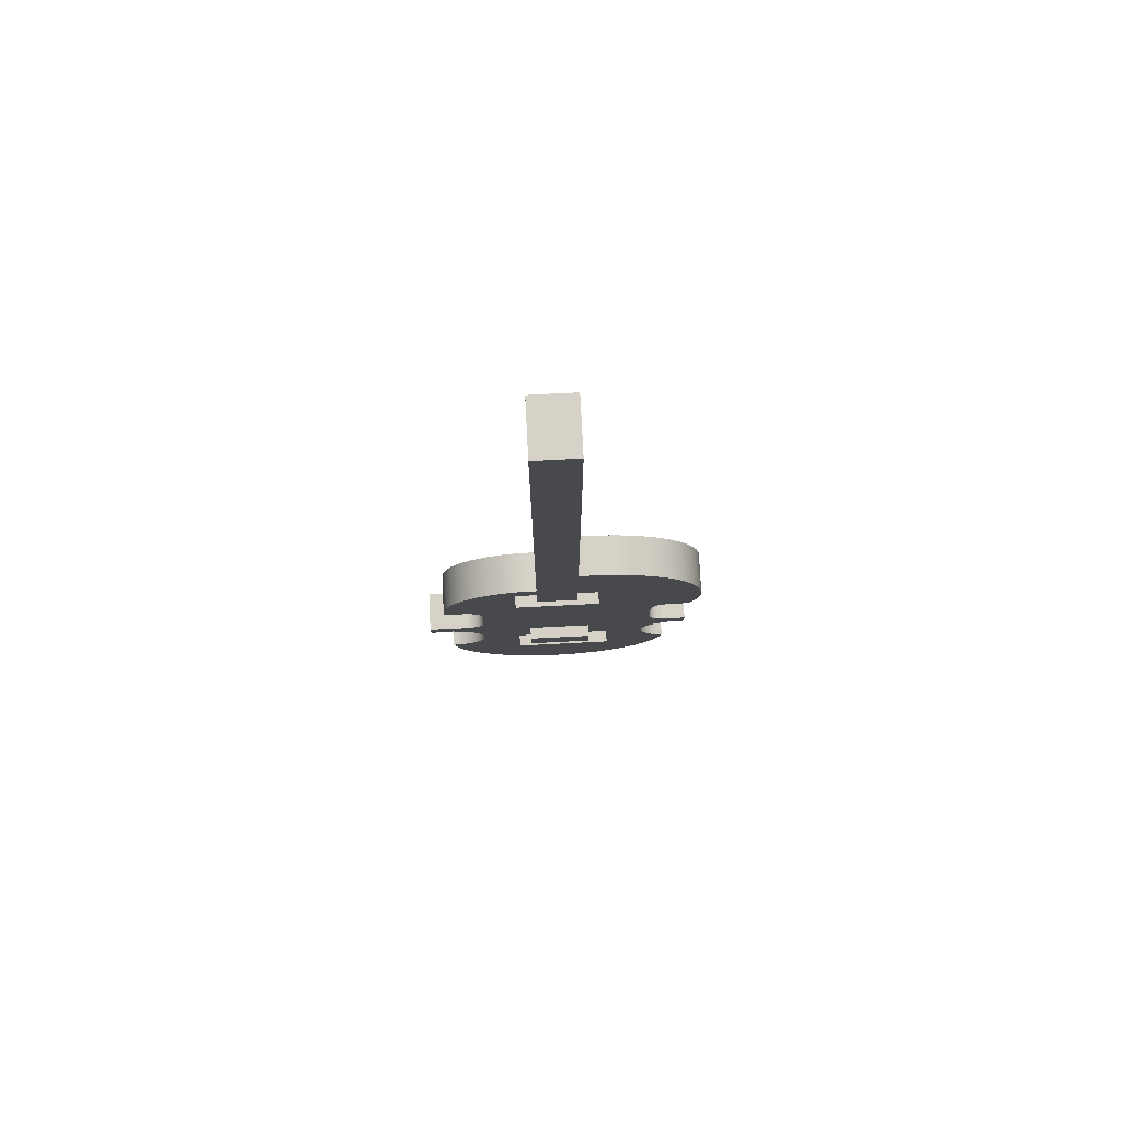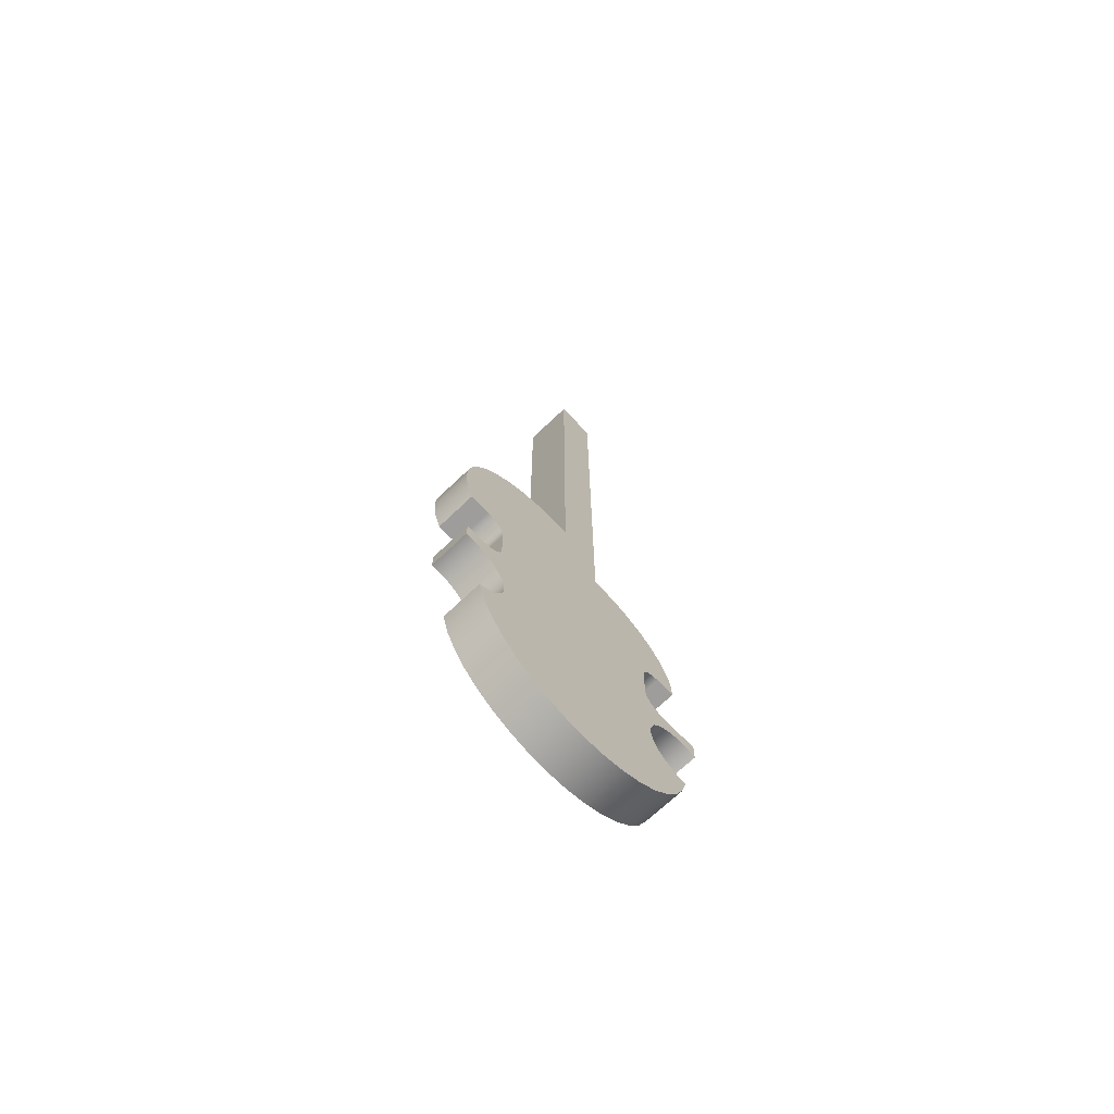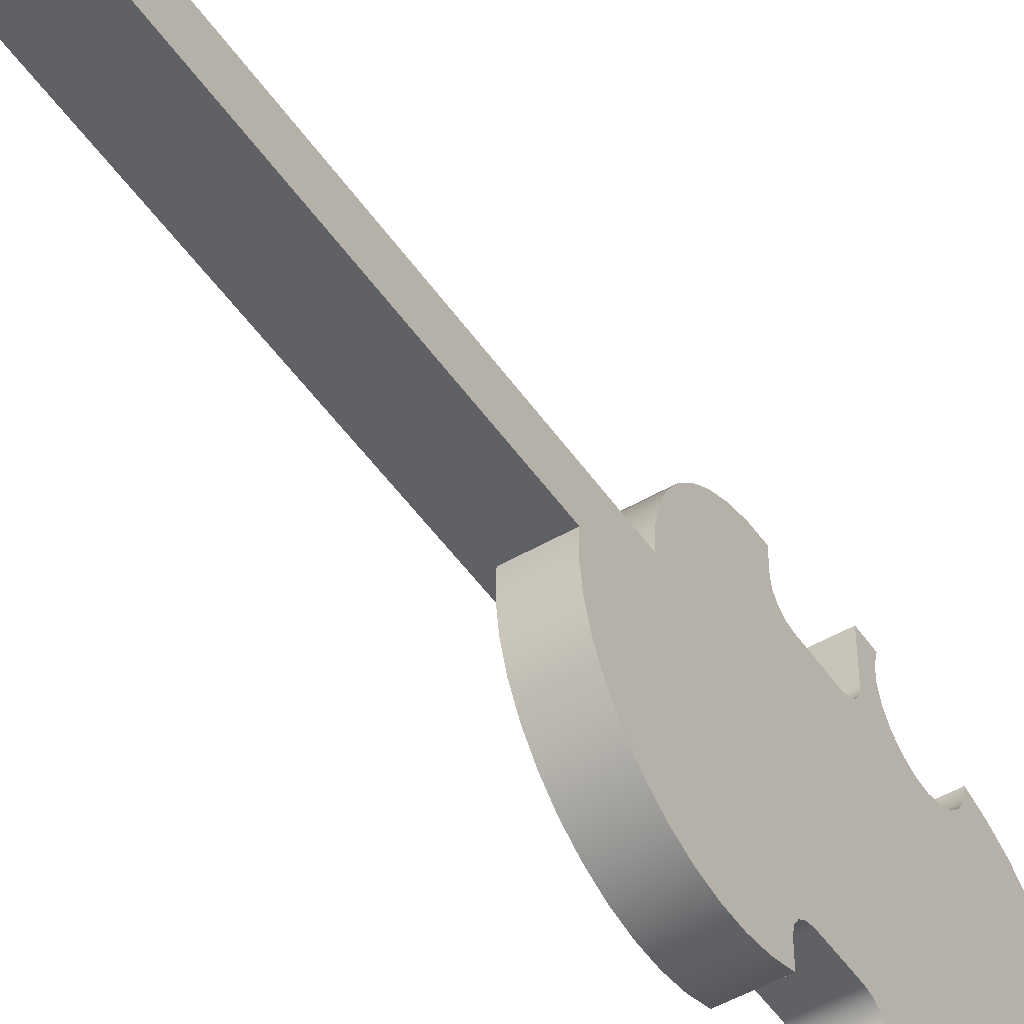
<metadata>
{"format":"obj","ext":"obj","renderer":"f3d","projection":"perspective","resolution":1024,"background":"white","views":[{"elev":77.3,"azim":87.1,"up":"+Y"},{"elev":-70.5,"azim":-136.5,"up":"+Y"},{"elev":-48.9,"azim":-147.0,"up":"+Z"}]}
</metadata>
<code>
v 1 8.998 -3.929
v 1 8.135 -3.929
v 1.3 8.135 -3.929
v 1.3 8.998 -3.929
v 1 8.998 -6.048
v 1 8.998 -3.929
v 1.3 8.998 -3.929
v 1.3 8.998 -6.048
v 1 8.135 -6.048
v 1 8.998 -6.048
v 1.3 8.998 -6.048
v 1.3 8.135 -6.048
v 1 8.135 -3.929
v 1 8.135 -6.048
v 1.3 8.135 -6.048
v 1.3 8.135 -3.929
v 1.3 8.135 -3.929
v 1.3 8.135 -6.048
v 1.3 8.998 -6.048
v 1.3 8.998 -3.929
v 1 4.555 -4.253
v 1 3.797 -4.253
v 1.3 3.797 -4.253
v 1.3 4.555 -4.253
v 1 4.555 -5.846
v 1 4.555 -4.253
v 1.3 4.555 -4.253
v 1.3 4.555 -5.846
v 1 3.797 -5.846
v 1 4.555 -5.846
v 1.3 4.555 -5.846
v 1.3 3.797 -5.846
v 1 3.797 -4.253
v 1 3.797 -5.846
v 1.3 3.797 -5.846
v 1.3 3.797 -4.253
v 1.3 3.797 -4.253
v 1.3 3.797 -5.846
v 1.3 4.555 -5.846
v 1.3 4.555 -4.253
v 1 3.525 -3.929
v 1 2.76 -3.929
v 1.3 2.76 -3.929
v 1.3 3.525 -3.929
v 1 3.525 -6.371
v 1 3.525 -3.929
v 1.3 3.525 -3.929
v 1.3 3.525 -6.371
v 1 2.76 -6.371
v 1 3.525 -6.371
v 1.3 3.525 -6.371
v 1.3 2.76 -6.371
v 1 2.76 -3.929
v 1 2.76 -6.371
v 1.3 2.76 -6.371
v 1.3 2.76 -3.929
v 1.3 2.76 -3.929
v 1.3 2.76 -6.371
v 1.3 3.525 -6.371
v 1.3 3.525 -3.929
v 1 11 -5.5
v 0 11 -5.5
v 0 22.5 -5.5
v 1.278 22.5 -5.5
v 1.278 9.5 -5.5
v 1 9.5 -5.5
v 1.278 9.5 -4.481
v 1.278 9.5 -5.5
v 1.278 22.5 -5.5
v 1.278 22.5 -4.481
v 1 9.501 -4.481
v 1 9.5 -4.481
v 1.278 9.5 -4.481
v 1.278 22.5 -4.481
v 0 22.5 -4.481
v 0 9.501 -4.481
v 0 22.5 -4.481
v 1.278 22.5 -4.481
v 1.278 22.5 -5.5
v 0 22.5 -5.5
v 1 9.5 -4.481
v 1 9.5 -5.5
v 1.278 9.5 -5.5
v 1.278 9.5 -4.481
v 1 9.501 -4.481
v 0 9.501 -4.481
v 0 9.485 -4.04
v 0 9.386 -3.609
v 0 9.209 -3.205
v 0 8.959 -2.84
v 0 8.645 -2.529
v 0 8.279 -2.282
v 0 7.873 -2.108
v 0 7.442 -2.013
v 0 7 -2
v 1 7 -2
v 1 7.442 -2.013
v 1 7.873 -2.108
v 1 8.279 -2.282
v 1 8.645 -2.529
v 1 8.959 -2.84
v 1 9.209 -3.205
v 1 9.386 -3.609
v 1 9.485 -4.04
v 0 11 -5.5
v 0 11.02 -6.003
v 0 10.95 -6.501
v 0 10.79 -6.979
v 0 10.55 -7.423
v 0 10.24 -7.819
v 0 9.866 -8.155
v 0 9.439 -8.421
v 0 8.972 -8.608
v 0 8.479 -8.712
v 0 7.976 -8.728
v 0 7.478 -8.657
v 0 7 -8.5
v 0 7 -8
v 0 6.962 -7.809
v 0 6.854 -7.646
v 0 6.691 -7.538
v 0 6.5 -7.5
v 0 5.5 -7.5
v 0 5.309 -7.538
v 0 5.146 -7.646
v 0 5.038 -7.809
v 0 5 -8
v 0 5 -8.5
v 0 4.5 -8.5
v 0 4.491 -8.202
v 0 4.398 -7.918
v 0 4.228 -7.673
v 0 3.995 -7.486
v 0 3.719 -7.373
v 0 3.422 -7.343
v 0 3.129 -7.399
v 0 2.864 -7.535
v 0 2.648 -7.741
v 0 2.5 -8
v 0 1.99 -7.86
v 0 1.512 -7.634
v 0 1.08 -7.328
v 0 0.7069 -6.953
v 0 0.4047 -6.518
v 0 0.1822 -6.038
v 0 0.04589 -5.527
v 0 0 -5
v 0 0.04589 -4.473
v 0 0.1822 -3.962
v 0 0.4047 -3.482
v 0 0.7069 -3.047
v 0 1.08 -2.672
v 0 1.512 -2.366
v 0 1.99 -2.14
v 0 2.5 -2
v 0 2.566 -2.295
v 0 2.713 -2.56
v 0 2.93 -2.771
v 0 3.199 -2.911
v 0 3.496 -2.968
v 0 3.797 -2.938
v 0 4.077 -2.823
v 0 4.312 -2.632
v 0 4.483 -2.383
v 0 4.575 -2.094
v 0 4.581 -1.792
v 0 4.5 -1.5
v 0 5 -1.5
v 0 5 -2.5
v 0 5.038 -2.691
v 0 5.146 -2.854
v 0 5.309 -2.962
v 0 5.5 -3
v 0 6.5 -3
v 0 6.691 -2.962
v 0 6.854 -2.854
v 0 6.962 -2.691
v 0 7 -2.5
v 0 7 -2
v 0 7.442 -2.013
v 0 7.873 -2.108
v 0 8.279 -2.282
v 0 8.645 -2.529
v 0 8.959 -2.84
v 0 9.209 -3.205
v 0 9.386 -3.609
v 0 9.485 -4.04
v 0 9.501 -4.481
v 0 22.5 -4.481
v 0 22.5 -5.5
v 0 7 -8.5
v 0 7.478 -8.657
v 0 7.976 -8.728
v 0 8.479 -8.712
v 0 8.972 -8.608
v 0 9.439 -8.421
v 0 9.866 -8.155
v 0 10.24 -7.819
v 0 10.55 -7.423
v 0 10.79 -6.979
v 0 10.95 -6.501
v 0 11.02 -6.003
v 0 11 -5.5
v 1 11 -5.5
v 1 11.02 -6.003
v 1 10.95 -6.501
v 1 10.79 -6.979
v 1 10.55 -7.423
v 1 10.24 -7.819
v 1 9.866 -8.155
v 1 9.439 -8.421
v 1 8.972 -8.608
v 1 8.479 -8.712
v 1 7.976 -8.728
v 1 7.478 -8.657
v 1 7 -8.5
v 0 7 -8
v 0 7 -8.5
v 1 7 -8.5
v 1 7 -8
v 0 6.5 -7.5
v 0 6.691 -7.538
v 0 6.854 -7.646
v 0 6.962 -7.809
v 0 7 -8
v 1 7 -8
v 1 6.962 -7.809
v 1 6.854 -7.646
v 1 6.691 -7.538
v 1 6.5 -7.5
v 0 5.5 -7.5
v 0 6.5 -7.5
v 1 6.5 -7.5
v 1 5.5 -7.5
v 0 5 -8
v 0 5.038 -7.809
v 0 5.146 -7.646
v 0 5.309 -7.538
v 0 5.5 -7.5
v 1 5.5 -7.5
v 1 5.309 -7.538
v 1 5.146 -7.646
v 1 5.038 -7.809
v 1 5 -8
v 0 5 -8.5
v 0 5 -8
v 1 5 -8
v 1 5 -8.5
v 0 4.5 -8.5
v 0 5 -8.5
v 1 5 -8.5
v 1 4.5 -8.5
v 0 2.5 -8
v 0 2.648 -7.741
v 0 2.864 -7.535
v 0 3.129 -7.399
v 0 3.422 -7.343
v 0 3.719 -7.373
v 0 3.995 -7.486
v 0 4.228 -7.673
v 0 4.398 -7.918
v 0 4.491 -8.202
v 0 4.5 -8.5
v 1 4.5 -8.5
v 1 4.491 -8.202
v 1 4.398 -7.918
v 1 4.228 -7.673
v 1 3.995 -7.486
v 1 3.719 -7.373
v 1 3.422 -7.343
v 1 3.129 -7.399
v 1 2.864 -7.535
v 1 2.648 -7.741
v 1 2.5 -8
v 0 2.5 -2
v 0 1.99 -2.14
v 0 1.512 -2.366
v 0 1.08 -2.672
v 0 0.7069 -3.047
v 0 0.4047 -3.482
v 0 0.1822 -3.962
v 0 0.04589 -4.473
v 0 0 -5
v 0 0.04589 -5.527
v 0 0.1822 -6.038
v 0 0.4047 -6.518
v 0 0.7069 -6.953
v 0 1.08 -7.328
v 0 1.512 -7.634
v 0 1.99 -7.86
v 0 2.5 -8
v 1 2.5 -8
v 1 1.99 -7.86
v 1 1.512 -7.634
v 1 1.08 -7.328
v 1 0.7069 -6.953
v 1 0.4047 -6.518
v 1 0.1822 -6.038
v 1 0.04589 -5.527
v 1 0 -5
v 1 0.04589 -4.473
v 1 0.1822 -3.962
v 1 0.4047 -3.482
v 1 0.7069 -3.047
v 1 1.08 -2.672
v 1 1.512 -2.366
v 1 1.99 -2.14
v 1 2.5 -2
v 0 4.5 -1.5
v 0 4.581 -1.792
v 0 4.575 -2.094
v 0 4.483 -2.383
v 0 4.312 -2.632
v 0 4.077 -2.823
v 0 3.797 -2.938
v 0 3.496 -2.968
v 0 3.199 -2.911
v 0 2.93 -2.771
v 0 2.713 -2.56
v 0 2.566 -2.295
v 0 2.5 -2
v 1 2.5 -2
v 1 2.566 -2.295
v 1 2.713 -2.56
v 1 2.93 -2.771
v 1 3.199 -2.911
v 1 3.496 -2.968
v 1 3.797 -2.938
v 1 4.077 -2.823
v 1 4.312 -2.632
v 1 4.483 -2.383
v 1 4.575 -2.094
v 1 4.581 -1.792
v 1 4.5 -1.5
v 0 5 -1.5
v 0 4.5 -1.5
v 1 4.5 -1.5
v 1 5 -1.5
v 0 5 -2.5
v 0 5 -1.5
v 1 5 -1.5
v 1 5 -2.5
v 0 5.5 -3
v 0 5.309 -2.962
v 0 5.146 -2.854
v 0 5.038 -2.691
v 0 5 -2.5
v 1 5 -2.5
v 1 5.038 -2.691
v 1 5.146 -2.854
v 1 5.309 -2.962
v 1 5.5 -3
v 0 6.5 -3
v 0 5.5 -3
v 1 5.5 -3
v 1 6.5 -3
v 0 7 -2.5
v 0 6.962 -2.691
v 0 6.854 -2.854
v 0 6.691 -2.962
v 0 6.5 -3
v 1 6.5 -3
v 1 6.691 -2.962
v 1 6.854 -2.854
v 1 6.962 -2.691
v 1 7 -2.5
v 0 7 -2
v 0 7 -2.5
v 1 7 -2.5
v 1 7 -2
v 1 8.135 -3.929
v 1 8.998 -3.929
v 1 8.998 -6.048
v 1 8.135 -6.048
v 1 3.797 -4.253
v 1 4.555 -4.253
v 1 4.555 -5.846
v 1 3.797 -5.846
v 1 2.76 -3.929
v 1 3.525 -3.929
v 1 3.525 -6.371
v 1 2.76 -6.371
v 1 9.5 -4.481
v 1 9.501 -4.481
v 1 9.485 -4.04
v 1 9.386 -3.609
v 1 9.209 -3.205
v 1 8.959 -2.84
v 1 8.645 -2.529
v 1 8.279 -2.282
v 1 7.873 -2.108
v 1 7.442 -2.013
v 1 7 -2
v 1 7 -2.5
v 1 6.962 -2.691
v 1 6.854 -2.854
v 1 6.691 -2.962
v 1 6.5 -3
v 1 5.5 -3
v 1 5.309 -2.962
v 1 5.146 -2.854
v 1 5.038 -2.691
v 1 5 -2.5
v 1 5 -1.5
v 1 4.5 -1.5
v 1 4.581 -1.792
v 1 4.575 -2.094
v 1 4.483 -2.383
v 1 4.312 -2.632
v 1 4.077 -2.823
v 1 3.797 -2.938
v 1 3.496 -2.968
v 1 3.199 -2.911
v 1 2.93 -2.771
v 1 2.713 -2.56
v 1 2.566 -2.295
v 1 2.5 -2
v 1 1.99 -2.14
v 1 1.512 -2.366
v 1 1.08 -2.672
v 1 0.7069 -3.047
v 1 0.4047 -3.482
v 1 0.1822 -3.962
v 1 0.04589 -4.473
v 1 0 -5
v 1 0.04589 -5.527
v 1 0.1822 -6.038
v 1 0.4047 -6.518
v 1 0.7069 -6.953
v 1 1.08 -7.328
v 1 1.512 -7.634
v 1 1.99 -7.86
v 1 2.5 -8
v 1 2.648 -7.741
v 1 2.864 -7.535
v 1 3.129 -7.399
v 1 3.422 -7.343
v 1 3.719 -7.373
v 1 3.995 -7.486
v 1 4.228 -7.673
v 1 4.398 -7.918
v 1 4.491 -8.202
v 1 4.5 -8.5
v 1 5 -8.5
v 1 5 -8
v 1 5.038 -7.809
v 1 5.146 -7.646
v 1 5.309 -7.538
v 1 5.5 -7.5
v 1 6.5 -7.5
v 1 6.691 -7.538
v 1 6.854 -7.646
v 1 6.962 -7.809
v 1 7 -8
v 1 7 -8.5
v 1 7.478 -8.657
v 1 7.976 -8.728
v 1 8.479 -8.712
v 1 8.972 -8.608
v 1 9.439 -8.421
v 1 9.866 -8.155
v 1 10.24 -7.819
v 1 10.55 -7.423
v 1 10.79 -6.979
v 1 10.95 -6.501
v 1 11.02 -6.003
v 1 11 -5.5
v 1 9.5 -5.5
g 06db9afa-e312-11ea-925e-54bf646e7e1f
f 1 2 4
f 4 2 3
g 06dcac52-e312-11ea-8f0d-54bf646e7e1f
f 5 6 8
f 8 6 7
g 06dd96b8-e312-11ea-876b-54bf646e7e1f
f 9 10 12
f 12 10 11
g 06dea85a-e312-11ea-b2a7-54bf646e7e1f
f 13 14 16
f 16 14 15
g 06df92a4-e312-11ea-9bf3-54bf646e7e1f
f 17 18 20
f 20 18 19
g 06e0a3ec-e312-11ea-ac2a-54bf646e7e1f
f 21 22 24
f 24 22 23
g 06e1b562-e312-11ea-9af7-54bf646e7e1f
f 25 26 28
f 28 26 27
g 06e2c6c6-e312-11ea-bb36-54bf646e7e1f
f 29 30 32
f 32 30 31
g 06e3d82e-e312-11ea-a7f1-54bf646e7e1f
f 33 34 36
f 36 34 35
g 06e4e99c-e312-11ea-a486-54bf646e7e1f
f 37 38 40
f 40 38 39
g 06e64936-e312-11ea-b6a6-54bf646e7e1f
f 41 42 44
f 44 42 43
g 06e781d4-e312-11ea-afa6-54bf646e7e1f
f 45 46 48
f 48 46 47
g 06e8ba80-e312-11ea-815a-54bf646e7e1f
f 49 50 52
f 52 50 51
g 06e9f308-e312-11ea-8ece-54bf646e7e1f
f 53 54 56
f 56 54 55
g 06eb2b6c-e312-11ea-8977-54bf646e7e1f
f 57 58 60
f 60 58 59
g 0664709a-e312-11ea-a5fe-54bf646e7e1f
f 62 63 61
f 61 63 64
f 61 64 65
f 65 66 61
g 066581ee-e312-11ea-83a0-54bf646e7e1f
f 67 68 70
f 70 68 69
g 0666935c-e312-11ea-a934-54bf646e7e1f
f 72 73 71
f 71 73 74
f 71 74 75
f 75 76 71
g 0667f2ec-e312-11ea-9e11-54bf646e7e1f
f 78 79 77
f 77 79 80
g 066952ac-e312-11ea-8f4c-54bf646e7e1f
f 82 83 81
f 81 83 84
g 05d52aa4-e312-11ea-b3c5-54bf646e7e1f
f 85 86 104
f 104 86 87
f 104 87 103
f 103 87 88
f 103 88 102
f 102 88 89
f 102 89 101
f 101 89 90
f 101 90 100
f 100 90 91
f 100 91 99
f 99 91 92
f 99 92 98
f 98 92 93
f 98 93 97
f 97 93 94
f 97 94 96
f 96 94 95
g 05d68a6e-e312-11ea-82bb-54bf646e7e1f
f 106 123 105
f 105 123 146
f 105 146 188
f 188 146 147
f 188 147 148
f 123 106 122
f 122 106 107
f 122 107 108
f 122 108 121
f 121 108 109
f 121 109 120
f 120 109 110
f 120 110 119
f 119 110 111
f 119 111 118
f 118 111 112
f 118 112 113
f 114 116 113
f 113 116 117
f 113 117 118
f 114 115 116
f 124 134 123
f 123 134 145
f 123 145 146
f 134 124 133
f 133 124 125
f 133 125 126
f 126 127 133
f 133 127 132
f 132 127 131
f 131 127 130
f 130 127 128
f 130 128 129
f 134 135 145
f 145 135 144
f 144 135 143
f 143 135 136
f 143 136 142
f 142 136 137
f 142 137 141
f 141 137 138
f 141 138 140
f 140 138 139
f 188 148 173
f 173 148 149
f 173 149 160
f 160 149 150
f 160 150 159
f 159 150 151
f 159 151 158
f 158 151 152
f 158 152 157
f 157 152 153
f 157 153 156
f 156 153 154
f 156 154 155
f 160 161 173
f 173 161 172
f 172 161 171
f 171 161 162
f 171 162 170
f 170 162 163
f 170 163 169
f 169 163 164
f 169 164 165
f 169 165 168
f 168 165 166
f 168 166 167
f 188 173 187
f 187 173 174
f 187 174 186
f 186 174 175
f 186 175 185
f 185 175 184
f 184 175 176
f 184 176 177
f 184 177 183
f 183 177 178
f 183 178 182
f 182 178 181
f 181 178 180
f 180 178 179
f 188 189 105
f 105 189 190
g 05cdfeba-e312-11ea-a703-54bf646e7e1f
f 216 191 215
f 215 191 192
f 215 192 214
f 214 192 193
f 214 193 213
f 213 193 194
f 213 194 212
f 212 194 195
f 212 195 211
f 211 195 196
f 211 196 210
f 210 196 197
f 210 197 209
f 209 197 198
f 209 198 208
f 208 198 199
f 208 199 207
f 207 199 200
f 207 200 206
f 206 200 201
f 206 201 205
f 205 201 202
f 205 202 204
f 204 202 203
g 05ce4cd2-e312-11ea-bcf9-54bf646e7e1f
f 217 218 220
f 220 218 219
g 05cec200-e312-11ea-af91-54bf646e7e1f
f 230 221 229
f 229 221 222
f 229 222 228
f 228 222 223
f 228 223 227
f 227 223 224
f 227 224 226
f 226 224 225
g 05cf101c-e312-11ea-af61-54bf646e7e1f
f 231 232 234
f 234 232 233
g 05cf5e3e-e312-11ea-9747-54bf646e7e1f
f 244 235 243
f 243 235 236
f 243 236 242
f 242 236 237
f 242 237 241
f 241 237 238
f 241 238 240
f 240 238 239
g 05cfd35e-e312-11ea-8d5e-54bf646e7e1f
f 245 246 248
f 248 246 247
g 05d0218c-e312-11ea-b864-54bf646e7e1f
f 249 250 252
f 252 250 251
g 05d096d0-e312-11ea-92c0-54bf646e7e1f
f 274 253 273
f 273 253 254
f 273 254 272
f 272 254 255
f 272 255 271
f 271 255 256
f 271 256 270
f 270 256 257
f 270 257 269
f 269 257 258
f 269 258 268
f 268 258 259
f 268 259 267
f 267 259 260
f 267 260 266
f 266 260 261
f 266 261 265
f 265 261 262
f 265 262 264
f 264 262 263
g 05d10bde-e312-11ea-a8b9-54bf646e7e1f
f 308 275 307
f 307 275 276
f 307 276 306
f 306 276 277
f 306 277 305
f 305 277 278
f 305 278 304
f 304 278 279
f 304 279 303
f 303 279 280
f 303 280 302
f 302 280 281
f 302 281 301
f 301 281 282
f 301 282 300
f 300 282 283
f 300 283 299
f 299 283 284
f 299 284 298
f 298 284 285
f 298 285 297
f 297 285 286
f 297 286 296
f 296 286 287
f 296 287 295
f 295 287 288
f 295 288 294
f 294 288 289
f 294 289 293
f 293 289 290
f 293 290 292
f 292 290 291
g 05d15a18-e312-11ea-ad8a-54bf646e7e1f
f 334 309 333
f 333 309 310
f 333 310 332
f 332 310 311
f 332 311 331
f 331 311 312
f 331 312 330
f 330 312 313
f 330 313 329
f 329 313 314
f 329 314 328
f 328 314 315
f 328 315 327
f 327 315 316
f 327 316 326
f 326 316 317
f 326 317 325
f 325 317 318
f 325 318 324
f 324 318 319
f 324 319 323
f 323 319 320
f 323 320 322
f 322 320 321
g 05d1f654-e312-11ea-a581-54bf646e7e1f
f 335 336 338
f 338 336 337
g 05d26b80-e312-11ea-b380-54bf646e7e1f
f 339 340 342
f 342 340 341
g 05d2e0b8-e312-11ea-971d-54bf646e7e1f
f 352 343 351
f 351 343 344
f 351 344 350
f 350 344 345
f 350 345 349
f 349 345 346
f 349 346 348
f 348 346 347
g 05d37d1a-e312-11ea-b15e-54bf646e7e1f
f 353 354 356
f 356 354 355
g 05d4195c-e312-11ea-845e-54bf646e7e1f
f 366 357 365
f 365 357 358
f 365 358 364
f 364 358 359
f 364 359 363
f 363 359 360
f 363 360 362
f 362 360 361
g 05d4b59e-e312-11ea-833f-54bf646e7e1f
f 367 368 370
f 370 368 369
g 05d5c708-e312-11ea-977a-54bf646e7e1f
f 372 387 371
f 371 387 388
f 371 388 396
f 396 388 395
f 395 388 389
f 395 389 390
f 373 383 372
f 372 383 385
f 372 385 386
f 374 452 373
f 373 452 453
f 373 453 462
f 462 453 461
f 461 453 460
f 460 453 459
f 459 453 454
f 459 454 458
f 458 454 457
f 457 454 456
f 456 454 455
f 371 376 374
f 374 376 377
f 374 377 450
f 450 377 449
f 449 377 448
f 448 377 381
f 448 381 439
f 439 381 438
f 438 381 437
f 437 381 382
f 437 382 436
f 436 382 435
f 435 382 431
f 435 431 434
f 434 431 432
f 434 432 433
f 378 375 380
f 380 375 376
f 380 376 411
f 411 376 410
f 410 376 400
f 410 400 401
f 377 378 381
f 381 378 380
f 380 412 379
f 379 412 413
f 379 413 414
f 379 425 382
f 382 425 426
f 382 426 427
f 383 384 385
f 386 387 372
f 395 390 394
f 394 390 391
f 394 391 392
f 392 393 394
f 396 397 371
f 371 397 398
f 371 398 376
f 376 398 399
f 376 399 400
f 410 401 409
f 409 401 402
f 409 402 403
f 404 407 403
f 403 407 408
f 403 408 409
f 405 406 404
f 404 406 407
f 411 412 380
f 379 414 420
f 420 414 415
f 420 415 419
f 419 415 416
f 419 416 418
f 418 416 417
f 420 421 379
f 379 421 422
f 379 422 423
f 423 424 379
f 379 424 425
f 427 428 382
f 382 428 429
f 382 429 430
f 430 431 382
f 448 439 447
f 447 439 440
f 447 440 446
f 446 440 441
f 446 441 445
f 445 441 442
f 445 442 444
f 444 442 443
f 450 451 374
f 374 451 452
f 462 463 373
f 373 463 464
f 373 464 465
f 465 466 373
f 373 466 468
f 373 468 383
f 466 467 468

</code>
